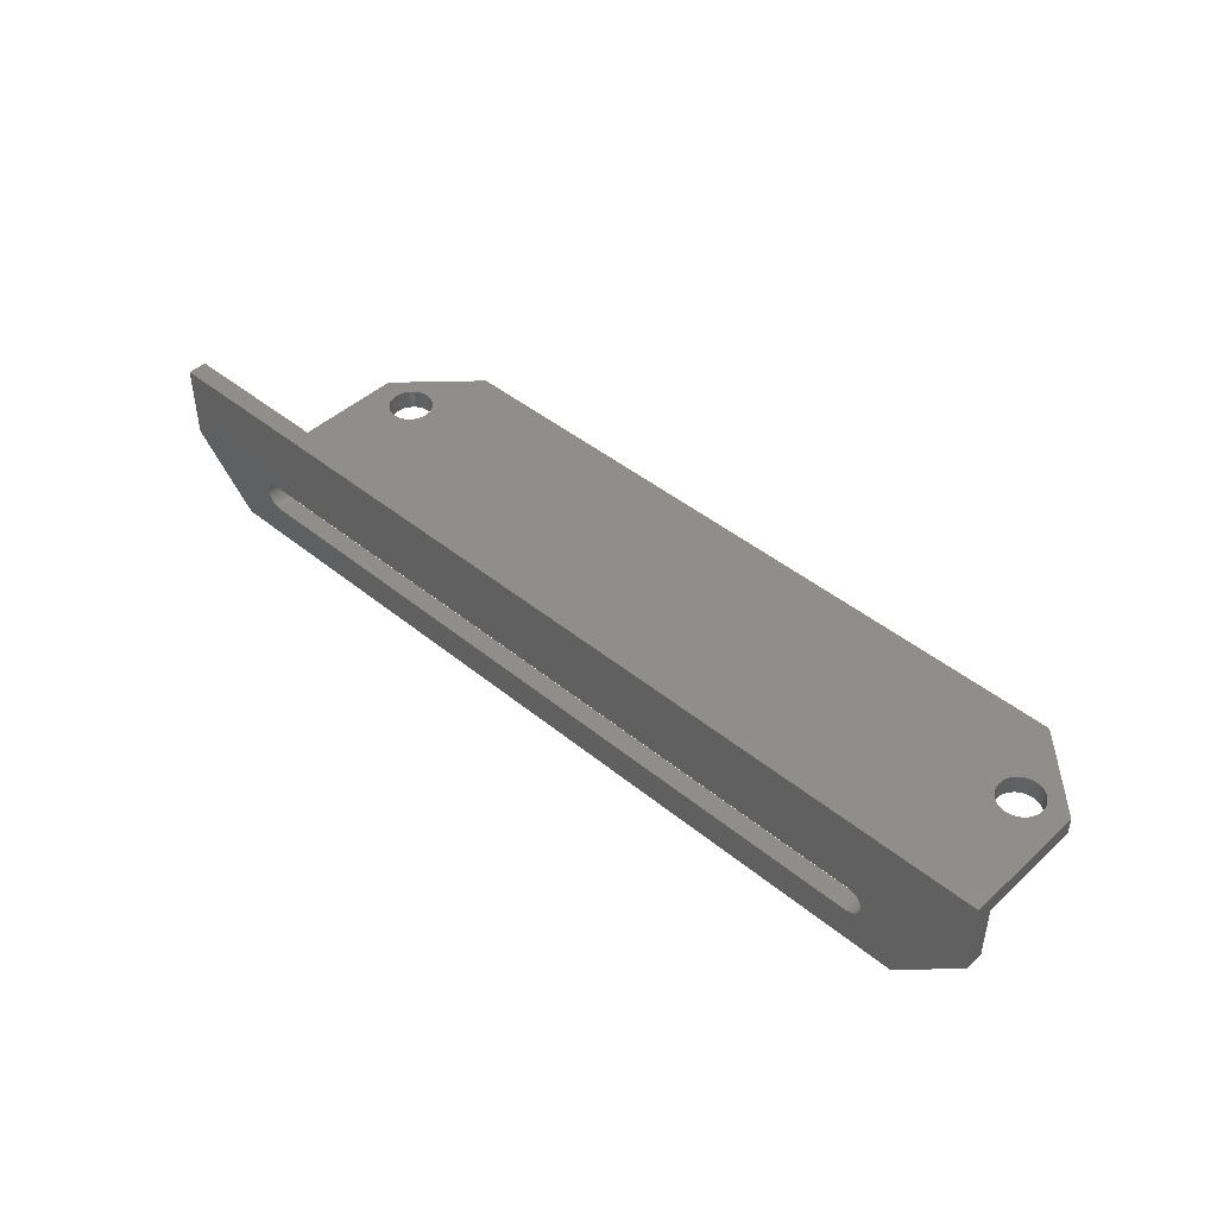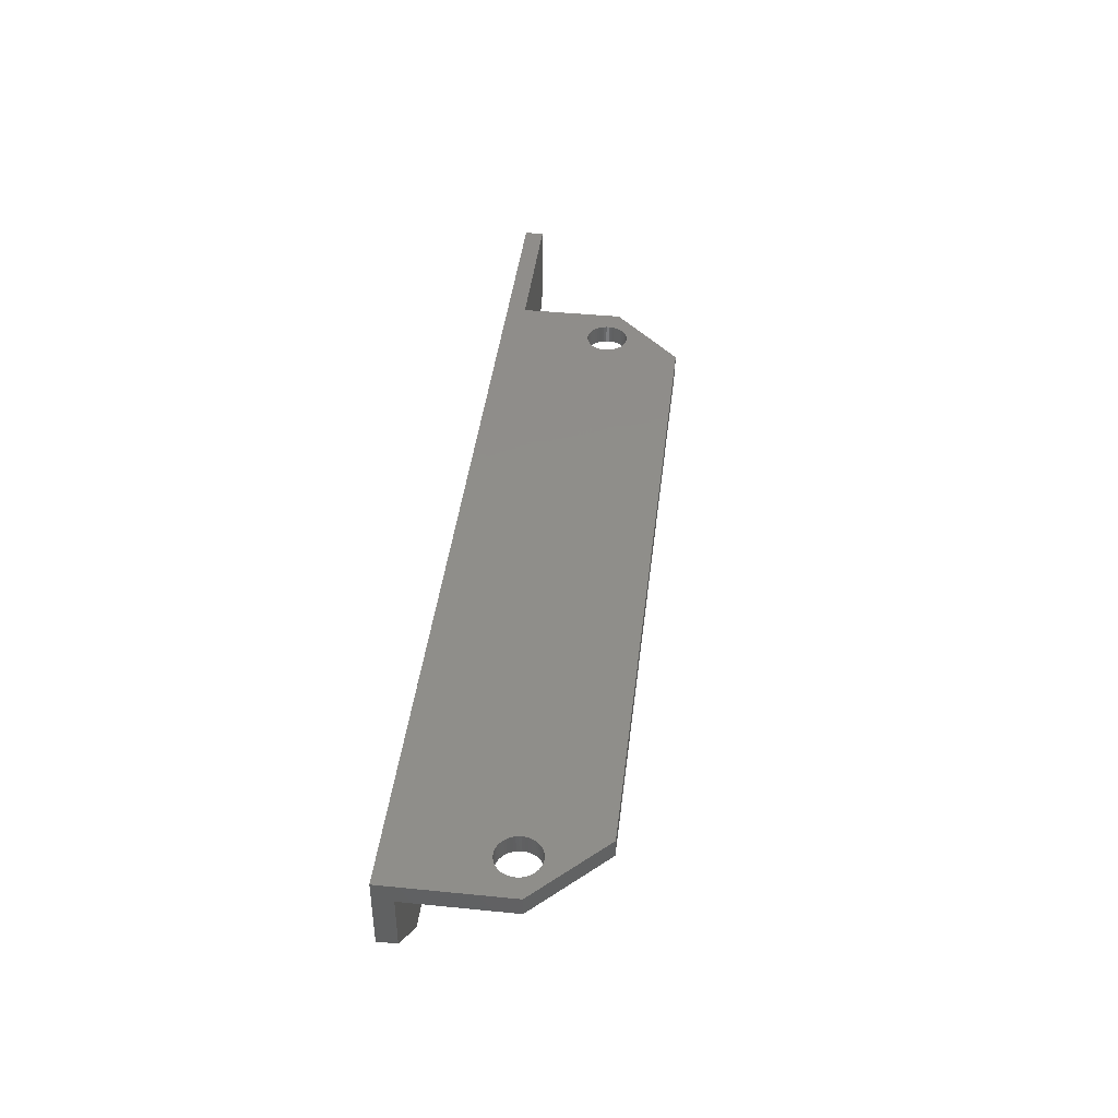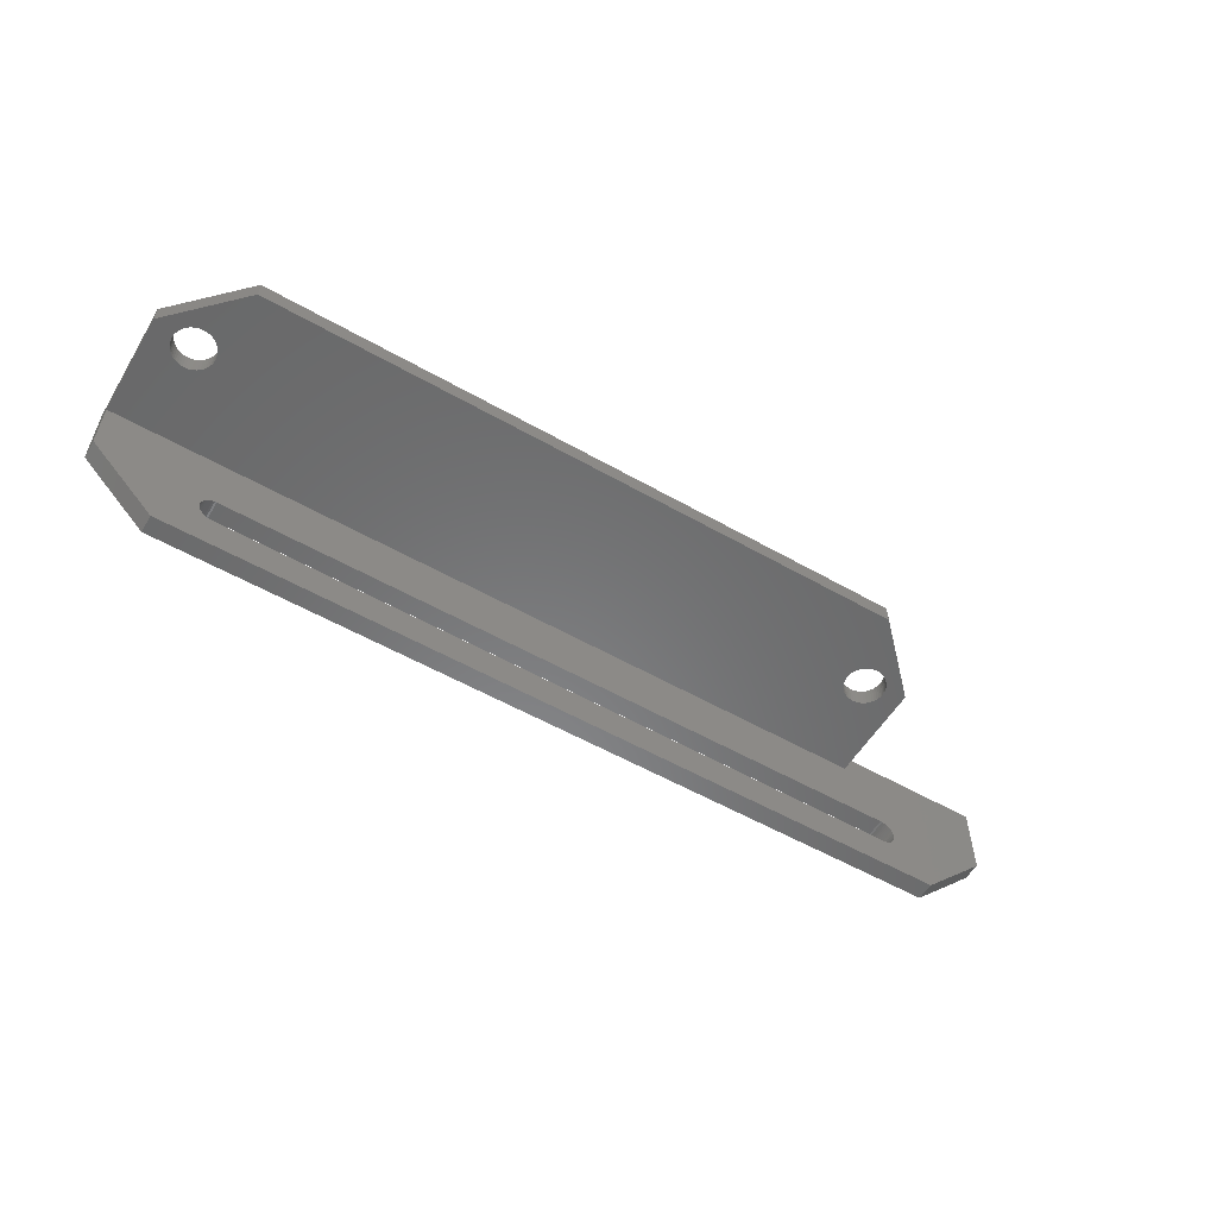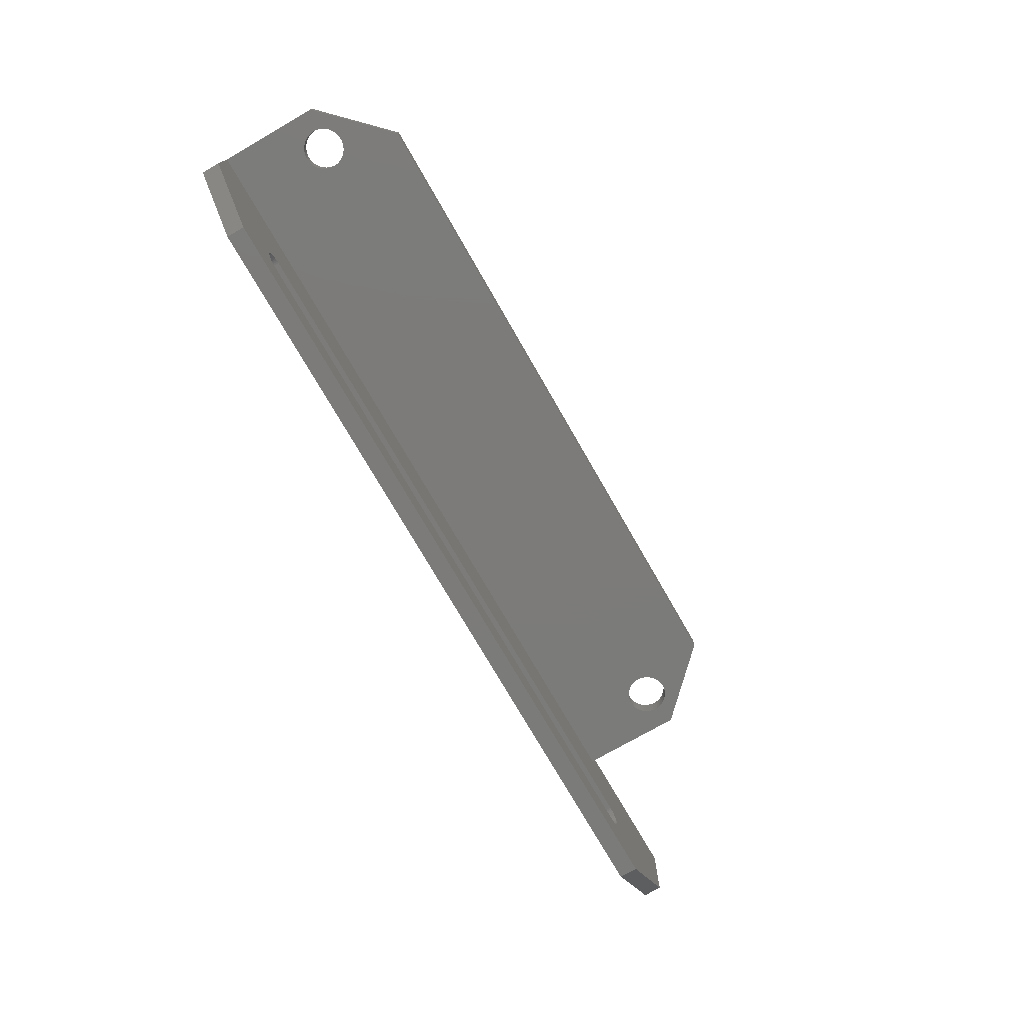
<metadata>
{"format":"stl","ext":"stl","renderer":"f3d","projection":"perspective","resolution":1024,"background":"white","views":[{"elev":45.0,"azim":43.3,"up":"+Y"},{"elev":42.5,"azim":96.8,"up":"+Y"},{"elev":-55.6,"azim":149.1,"up":"+Y"},{"elev":-74.6,"azim":119.9,"up":"+Y"}]}
</metadata>
<code>
# stl→obj: 322 verts, 652 faces
v 22.8 13 8
v 22.78 15 8.276
v 22.8 15 8
v 22.78 13 8.276
v 18.42 13 8.276
v 18.4 15 8
v 18.42 15 8.276
v 18.4 13 8
v 20.46 13 10.2
v 20.74 15 10.2
v 20.74 13 10.2
v 20.46 15 10.2
v 20.46 15 5.804
v 20.74 13 5.804
v 20.74 15 5.804
v 20.46 13 5.804
v 22 15 6.305
v 22.2 13 6.494
v 22.2 15 6.494
v 22 13 6.305
v 22 13 9.695
v 22.2 15 9.506
v 22.2 13 9.506
v 22 15 9.695
v 19 13 9.506
v 19.2 15 9.695
v 19.2 13 9.695
v 19 15 9.506
v 19.66 13 9.991
v 19.92 15 10.09
v 19.92 13 10.09
v 19.66 15 9.991
v 22.65 13 8.81
v 22.53 15 9.06
v 22.65 15 8.81
v 22.53 13 9.06
v 22.73 15 8.547
v 22.73 13 8.547
v 21.28 13 10.09
v 21.54 15 9.991
v 21.54 13 9.991
v 21.28 15 10.09
v 21.78 13 9.858
v 21.78 15 9.858
v 18.67 13 9.06
v 18.55 15 8.81
v 18.67 15 9.06
v 18.55 13 8.81
v 18.47 15 8.547
v 18.47 13 8.547
v 19.42 13 9.858
v 19.42 15 9.858
v 20.19 15 10.16
v 20.19 13 10.16
v 21.28 15 5.908
v 21.54 13 6.009
v 21.54 15 6.009
v 21.28 13 5.908
v 22.38 13 9.293
v 22.38 15 9.293
v 21.01 13 10.16
v 21.01 15 10.16
v 18.82 13 9.293
v 18.82 15 9.293
v 22.78 13 7.724
v 22.78 15 7.724
v 22.73 13 7.453
v 22.73 15 7.453
v 18.55 13 7.19
v 18.67 15 6.94
v 18.55 15 7.19
v 18.67 13 6.94
v 18.82 15 6.707
v 18.82 13 6.707
v 21.78 13 6.142
v 21.78 15 6.142
v 22.53 13 6.94
v 22.65 15 7.19
v 22.53 15 6.94
v 22.65 13 7.19
v 19 15 6.494
v 19 13 6.494
v 18.47 13 7.453
v 18.47 15 7.453
v 21.01 15 5.839
v 21.01 13 5.839
v 22.38 13 6.707
v 22.38 15 6.707
v 20.19 15 5.839
v 20.19 13 5.839
v 19.66 15 6.009
v 19.92 13 5.908
v 19.92 15 5.908
v 19.66 13 6.009
v 18.42 13 7.724
v 18.42 15 7.724
v 19.42 15 6.142
v 19.42 13 6.142
v 19.2 15 6.305
v 19.2 13 6.305
v 93.55 13 8.81
v 93.47 15 8.547
v 93.55 15 8.81
v 93.47 13 8.547
v 97.53 13 9.06
v 97.38 15 9.293
v 97.53 15 9.06
v 97.38 13 9.293
v 96.28 13 10.09
v 96.54 15 9.991
v 96.54 13 9.991
v 96.28 15 10.09
v 94.66 13 9.991
v 94.92 15 10.09
v 94.92 13 10.09
v 94.66 15 9.991
v 93.67 13 9.06
v 93.67 15 9.06
v 97.73 13 7.453
v 97.78 15 7.724
v 97.73 15 7.453
v 97.78 13 7.724
v 97 13 9.695
v 97.2 15 9.506
v 97.2 13 9.506
v 97 15 9.695
v 95.46 13 10.2
v 95.74 15 10.2
v 95.74 13 10.2
v 95.46 15 10.2
v 96.78 13 9.858
v 96.78 15 9.858
v 94 13 9.506
v 93.82 15 9.293
v 94 15 9.506
v 93.82 13 9.293
v 94.42 13 9.858
v 94.42 15 9.858
v 95.19 15 10.16
v 95.19 13 10.16
v 97.8 13 8
v 97.78 15 8.276
v 97.8 15 8
v 97.78 13 8.276
v 94 15 6.494
v 94.2 13 6.305
v 94.2 15 6.305
v 94 13 6.494
v 93.55 13 7.19
v 93.67 15 6.94
v 93.55 15 7.19
v 93.67 13 6.94
v 96.54 15 6.009
v 96.78 13 6.142
v 96.78 15 6.142
v 96.54 13 6.009
v 96.01 13 10.16
v 96.01 15 10.16
v 93.42 13 8.276
v 93.4 15 8
v 93.42 15 8.276
v 93.4 13 8
v 94.2 13 9.695
v 94.2 15 9.695
v 97.2 13 6.494
v 97.38 15 6.707
v 97.2 15 6.494
v 97.38 13 6.707
v 93.82 15 6.707
v 93.82 13 6.707
v 95.74 15 5.804
v 96.01 13 5.839
v 96.01 15 5.839
v 95.74 13 5.804
v 97 13 6.305
v 97 15 6.305
v 97.65 13 8.81
v 97.65 15 8.81
v 97.73 13 8.547
v 97.73 15 8.547
v 97.53 13 6.94
v 97.65 15 7.19
v 97.53 15 6.94
v 97.65 13 7.19
v 94.42 15 6.142
v 94.66 13 6.009
v 94.66 15 6.009
v 94.42 13 6.142
v 95.46 15 5.804
v 95.46 13 5.804
v 93.42 15 7.724
v 93.42 13 7.724
v 93.47 13 7.453
v 93.47 15 7.453
v 96.28 15 5.908
v 96.28 13 5.908
v 95.19 15 5.839
v 95.19 13 5.839
v 94.92 15 5.908
v 94.92 13 5.908
v 0 7.071 18
v 0 15 20
v 0 15 18
v 0 7.071 20
v 88.63 6.261 20
v 100 7.071 20
v 100 15 20
v 89.04 5.394 20
v 89 5.585 20
v 89.05 5.2 20
v 92.93 0 20
v 88.94 5.771 20
v 88.86 5.947 20
v 88.75 6.111 20
v 88.49 6.394 20
v 88.33 6.509 20
v 88.16 6.602 20
v 87.98 6.674 20
v 87.79 6.723 20
v 87.6 6.747 20
v 12.4 6.747 20
v 10.95 5.2 20
v 10.96 5.394 20
v 11 5.585 20
v 11.06 5.771 20
v 11.14 5.947 20
v 11.25 6.111 20
v 12.21 6.723 20
v 12.02 6.674 20
v 11.84 6.602 20
v 11.67 6.509 20
v 11.51 6.394 20
v 11.37 6.261 20
v 7.071 0 20
v 89.04 5.006 20
v 89 4.815 20
v 88.94 4.629 20
v 88.86 4.453 20
v 88.75 4.289 20
v 88.63 4.139 20
v 88.49 4.006 20
v 88.33 3.891 20
v 88.16 3.798 20
v 87.98 3.726 20
v 87.79 3.677 20
v 87.6 3.653 20
v 12.4 3.653 20
v 12.21 3.677 20
v 12.02 3.726 20
v 11.84 3.798 20
v 11.67 3.891 20
v 11.51 4.006 20
v 11.37 4.139 20
v 11.25 4.289 20
v 11.14 4.453 20
v 11.06 4.629 20
v 11 4.815 20
v 10.96 5.006 20
v 100 13 18
v 100 15 7.071
v 100 7.071 18
v 100 13 7.071
v 92.93 15 0
v 23.27 15 0
v 16.2 15 18
v 16.2 15 7.071
v 23.27 13 0
v 92.93 13 0
v 7.071 0 18
v 92.93 0 18
v 89.04 5.006 18
v 89.05 5.2 18
v 89 4.815 18
v 88.94 4.629 18
v 88.86 4.453 18
v 88.75 4.289 18
v 88.63 4.139 18
v 88.49 4.006 18
v 88.33 3.891 18
v 88.16 3.798 18
v 87.98 3.726 18
v 87.79 3.677 18
v 87.6 3.653 18
v 12.4 3.653 18
v 10.96 5.006 18
v 10.95 5.2 18
v 11 4.815 18
v 11.06 4.629 18
v 11.14 4.453 18
v 11.25 4.289 18
v 11.37 4.139 18
v 11.51 4.006 18
v 11.67 3.891 18
v 11.84 3.798 18
v 12.02 3.726 18
v 12.21 3.677 18
v 89.04 5.394 18
v 89 5.585 18
v 88.94 5.771 18
v 88.86 5.947 18
v 88.75 6.111 18
v 88.63 6.261 18
v 88.49 6.394 18
v 88.33 6.509 18
v 88.16 6.602 18
v 87.98 6.674 18
v 87.79 6.723 18
v 87.6 6.747 18
v 16.2 13 18
v 12.4 6.747 18
v 12.21 6.723 18
v 12.02 6.674 18
v 11.84 6.602 18
v 11.67 6.509 18
v 11.51 6.394 18
v 11.37 6.261 18
v 11.25 6.111 18
v 11.14 5.947 18
v 10.96 5.394 18
v 11 5.585 18
v 11.06 5.771 18
v 16.2 13 7.071
f 1 2 3
f 2 1 4
f 5 6 7
f 6 5 8
f 9 10 11
f 10 9 12
f 13 14 15
f 14 13 16
f 17 18 19
f 18 17 20
f 21 22 23
f 22 21 24
f 25 26 27
f 26 25 28
f 29 30 31
f 30 29 32
f 33 34 35
f 34 33 36
f 4 37 2
f 37 4 38
f 39 40 41
f 40 39 42
f 43 24 21
f 24 43 44
f 45 46 47
f 46 45 48
f 48 49 46
f 49 48 50
f 51 32 29
f 32 51 52
f 31 53 54
f 53 31 30
f 55 56 57
f 56 55 58
f 38 35 37
f 35 38 33
f 59 22 60
f 22 59 23
f 36 60 34
f 60 36 59
f 61 42 39
f 42 61 62
f 11 62 61
f 62 11 10
f 41 44 43
f 44 41 40
f 63 47 64
f 47 63 45
f 25 64 28
f 64 25 63
f 50 7 49
f 7 50 5
f 27 52 51
f 52 27 26
f 54 12 9
f 12 54 53
f 65 3 66
f 3 65 1
f 67 66 68
f 66 67 65
f 69 70 71
f 70 69 72
f 72 73 70
f 73 72 74
f 57 75 76
f 75 57 56
f 77 78 79
f 78 77 80
f 74 81 73
f 81 74 82
f 83 71 84
f 71 83 69
f 76 20 17
f 20 76 75
f 85 58 55
f 58 85 86
f 15 86 85
f 86 15 14
f 87 79 88
f 79 87 77
f 18 88 19
f 88 18 87
f 80 68 78
f 68 80 67
f 89 16 13
f 16 89 90
f 91 92 93
f 92 91 94
f 93 90 89
f 90 93 92
f 95 84 96
f 84 95 83
f 8 96 6
f 96 8 95
f 97 94 91
f 94 97 98
f 99 98 97
f 98 99 100
f 81 100 99
f 100 81 82
f 101 102 103
f 102 101 104
f 105 106 107
f 106 105 108
f 109 110 111
f 110 109 112
f 113 114 115
f 114 113 116
f 117 103 118
f 103 117 101
f 119 120 121
f 120 119 122
f 123 124 125
f 124 123 126
f 127 128 129
f 128 127 130
f 131 126 123
f 126 131 132
f 133 134 135
f 134 133 136
f 137 116 113
f 116 137 138
f 115 139 140
f 139 115 114
f 141 142 143
f 142 141 144
f 145 146 147
f 146 145 148
f 149 150 151
f 150 149 152
f 153 154 155
f 154 153 156
f 108 124 106
f 124 108 125
f 157 112 109
f 112 157 158
f 129 158 157
f 158 129 128
f 111 132 131
f 132 111 110
f 159 160 161
f 160 159 162
f 136 118 134
f 118 136 117
f 140 130 127
f 130 140 139
f 163 138 137
f 138 163 164
f 133 164 163
f 164 133 135
f 122 143 120
f 143 122 141
f 165 166 167
f 166 165 168
f 152 169 150
f 169 152 170
f 171 172 173
f 172 171 174
f 155 175 176
f 175 155 154
f 177 107 178
f 107 177 105
f 179 178 180
f 178 179 177
f 144 180 142
f 180 144 179
f 104 161 102
f 161 104 159
f 181 182 183
f 182 181 184
f 184 121 182
f 121 184 119
f 168 183 166
f 183 168 181
f 185 186 187
f 186 185 188
f 189 174 171
f 174 189 190
f 162 191 160
f 191 162 192
f 193 151 194
f 151 193 149
f 170 145 169
f 145 170 148
f 195 156 153
f 156 195 196
f 173 196 195
f 196 173 172
f 176 165 167
f 165 176 175
f 197 190 189
f 190 197 198
f 199 198 197
f 198 199 200
f 192 194 191
f 194 192 193
f 147 188 185
f 188 147 146
f 187 200 199
f 200 187 186
f 201 202 203
f 202 201 204
f 205 206 207
f 208 206 209
f 206 210 211
f 210 206 208
f 206 212 209
f 206 213 212
f 206 214 213
f 206 205 214
f 207 215 205
f 207 216 215
f 207 217 216
f 207 218 217
f 207 219 218
f 207 220 219
f 207 221 220
f 204 222 223
f 204 223 224
f 204 224 225
f 204 225 226
f 204 226 227
f 202 221 207
f 202 228 221
f 202 229 228
f 202 230 229
f 202 231 230
f 202 232 231
f 202 233 232
f 204 233 202
f 233 204 227
f 222 204 234
f 235 211 210
f 236 211 235
f 237 211 236
f 238 211 237
f 239 211 238
f 240 211 239
f 241 211 240
f 242 211 241
f 243 211 242
f 244 211 243
f 245 211 244
f 246 211 245
f 247 211 246
f 247 234 211
f 248 234 247
f 249 234 248
f 250 234 249
f 251 234 250
f 252 234 251
f 253 234 252
f 254 234 253
f 255 234 254
f 256 234 255
f 257 234 256
f 258 234 257
f 234 258 222
f 207 259 260
f 206 259 207
f 259 206 261
f 260 259 262
f 114 207 139
f 207 62 10
f 116 207 114
f 207 42 62
f 138 207 116
f 207 40 42
f 164 207 138
f 207 44 40
f 135 207 164
f 207 24 44
f 134 207 135
f 207 22 24
f 60 207 134
f 207 60 22
f 118 60 134
f 118 34 60
f 103 34 118
f 103 35 34
f 102 35 103
f 102 37 35
f 161 37 102
f 161 2 37
f 160 2 161
f 160 3 2
f 263 160 191
f 160 263 3
f 263 191 194
f 264 3 263
f 263 194 151
f 3 264 66
f 263 151 150
f 66 264 68
f 263 150 169
f 68 264 78
f 263 169 145
f 78 264 79
f 263 145 147
f 79 264 88
f 263 147 185
f 88 264 19
f 263 185 187
f 19 264 17
f 263 187 199
f 17 264 76
f 263 199 197
f 76 264 57
f 263 197 189
f 57 264 55
f 207 265 202
f 130 207 128
f 207 158 128
f 207 112 158
f 207 110 112
f 207 132 110
f 207 126 132
f 207 124 126
f 207 106 124
f 260 106 207
f 106 260 107
f 107 260 178
f 178 260 180
f 180 260 142
f 142 260 143
f 143 260 120
f 260 121 120
f 260 182 121
f 260 183 182
f 260 166 183
f 260 167 166
f 260 176 167
f 260 155 176
f 263 155 260
f 155 263 153
f 263 189 171
f 55 264 85
f 85 264 15
f 173 263 171
f 195 263 173
f 153 263 195
f 202 265 203
f 139 207 130
f 207 10 265
f 12 265 10
f 53 265 12
f 30 265 53
f 32 265 30
f 52 265 32
f 26 265 52
f 28 265 26
f 64 265 28
f 266 64 47
f 266 47 46
f 266 46 49
f 266 49 7
f 266 7 6
f 266 6 96
f 266 96 84
f 64 266 265
f 71 266 84
f 70 266 71
f 73 266 70
f 81 266 73
f 99 266 81
f 97 266 99
f 264 97 91
f 264 91 93
f 97 264 266
f 89 264 93
f 13 264 89
f 15 264 13
f 267 263 268
f 263 267 264
f 269 211 234
f 211 269 270
f 270 271 272
f 270 273 271
f 270 274 273
f 270 275 274
f 270 276 275
f 270 277 276
f 270 278 277
f 270 279 278
f 270 280 279
f 270 281 280
f 270 282 281
f 270 283 282
f 270 284 283
f 285 269 286
f 287 269 285
f 288 269 287
f 289 269 288
f 290 269 289
f 291 269 290
f 292 269 291
f 293 269 292
f 294 269 293
f 295 269 294
f 296 269 295
f 284 269 296
f 269 284 270
f 272 261 270
f 261 272 297
f 298 261 297
f 299 261 298
f 300 261 299
f 301 261 300
f 261 301 259
f 302 259 301
f 303 259 302
f 304 259 303
f 305 259 304
f 306 259 305
f 307 259 306
f 308 259 307
f 308 309 259
f 310 309 308
f 311 309 310
f 312 309 311
f 313 309 312
f 203 309 313
f 203 313 314
f 203 314 315
f 203 315 316
f 201 316 317
f 201 317 318
f 201 286 269
f 286 201 319
f 319 201 320
f 320 201 321
f 321 201 318
f 316 201 203
f 309 203 265
f 41 309 39
f 259 140 127
f 43 309 41
f 259 115 140
f 21 309 43
f 259 113 115
f 23 309 21
f 259 137 113
f 309 23 259
f 259 163 137
f 133 259 23
f 259 133 163
f 59 133 23
f 59 136 133
f 36 136 59
f 36 117 136
f 33 117 36
f 33 101 117
f 38 101 33
f 38 104 101
f 4 104 38
f 4 159 104
f 1 159 4
f 1 162 159
f 267 1 65
f 1 267 162
f 267 65 67
f 268 162 267
f 267 67 80
f 162 268 192
f 267 80 77
f 192 268 193
f 267 77 87
f 193 268 149
f 267 87 18
f 149 268 152
f 267 18 20
f 152 268 170
f 267 20 75
f 170 268 148
f 267 75 56
f 148 268 146
f 267 56 58
f 146 268 188
f 267 58 86
f 188 268 186
f 267 86 14
f 186 268 200
f 11 309 9
f 309 54 9
f 309 31 54
f 309 29 31
f 309 51 29
f 309 27 51
f 309 25 27
f 309 63 25
f 322 63 309
f 63 322 45
f 45 322 48
f 48 322 50
f 50 322 5
f 5 322 8
f 8 322 95
f 95 322 83
f 322 69 83
f 322 72 69
f 322 74 72
f 322 82 74
f 322 100 82
f 322 98 100
f 267 98 322
f 98 267 94
f 267 14 16
f 200 268 198
f 198 268 190
f 90 267 16
f 92 267 90
f 94 267 92
f 61 309 11
f 39 309 61
f 129 259 127
f 157 259 129
f 109 259 157
f 111 259 109
f 131 259 111
f 123 259 131
f 125 259 123
f 108 259 125
f 262 108 105
f 262 105 177
f 262 177 179
f 262 179 144
f 262 144 141
f 262 141 122
f 262 122 119
f 108 262 259
f 184 262 119
f 181 262 184
f 168 262 181
f 165 262 168
f 175 262 165
f 154 262 175
f 268 154 156
f 268 156 196
f 154 268 262
f 172 268 196
f 174 268 172
f 190 268 174
f 272 208 297
f 208 272 210
f 310 220 221
f 220 310 308
f 284 248 247
f 248 284 296
f 308 219 220
f 219 308 307
f 227 316 233
f 316 227 317
f 313 229 230
f 229 313 312
f 277 241 240
f 241 277 278
f 283 247 246
f 247 283 284
f 253 290 254
f 290 253 291
f 301 205 302
f 205 301 214
f 224 321 225
f 321 224 320
f 311 221 228
f 221 311 310
f 274 236 273
f 236 274 237
f 298 212 299
f 212 298 209
f 297 209 298
f 209 297 208
f 305 216 217
f 216 305 304
f 304 215 216
f 215 304 303
f 225 318 226
f 318 225 321
f 226 317 227
f 317 226 318
f 223 320 224
f 320 223 319
f 222 319 223
f 319 222 286
f 258 286 222
f 286 258 285
f 315 231 232
f 231 315 314
f 314 230 231
f 230 314 313
f 316 232 233
f 232 316 315
f 312 228 229
f 228 312 311
f 271 210 272
f 210 271 235
f 282 246 245
f 246 282 283
f 280 244 243
f 244 280 281
f 279 243 242
f 243 279 280
f 277 239 276
f 239 277 240
f 294 251 250
f 251 294 293
f 292 253 252
f 253 292 291
f 295 250 249
f 250 295 294
f 257 285 258
f 285 257 287
f 300 214 301
f 214 300 213
f 299 213 300
f 213 299 212
f 306 217 218
f 217 306 305
f 307 218 219
f 218 307 306
f 303 205 215
f 205 303 302
f 273 235 271
f 235 273 236
f 281 245 244
f 245 281 282
f 278 242 241
f 242 278 279
f 276 238 275
f 238 276 239
f 293 252 251
f 252 293 292
f 296 249 248
f 249 296 295
f 255 288 256
f 288 255 289
f 256 287 257
f 287 256 288
f 275 237 274
f 237 275 238
f 254 289 255
f 289 254 290
f 269 204 201
f 204 269 234
f 211 261 206
f 261 211 270
f 322 265 266
f 265 322 309
f 267 266 264
f 266 267 322
f 262 263 260
f 263 262 268

</code>
